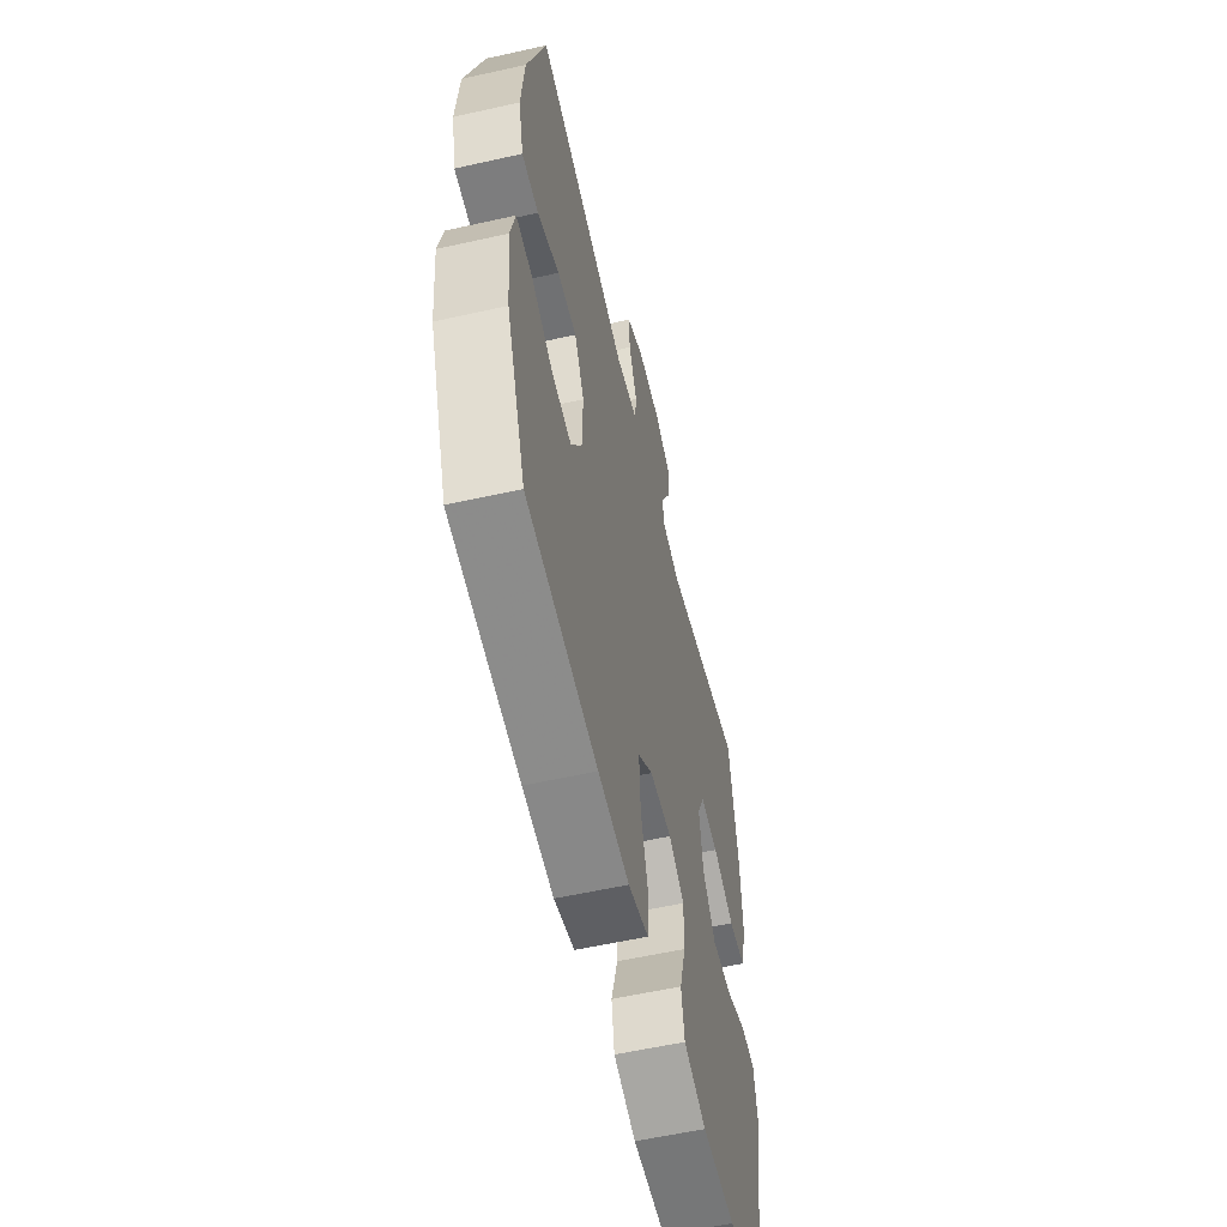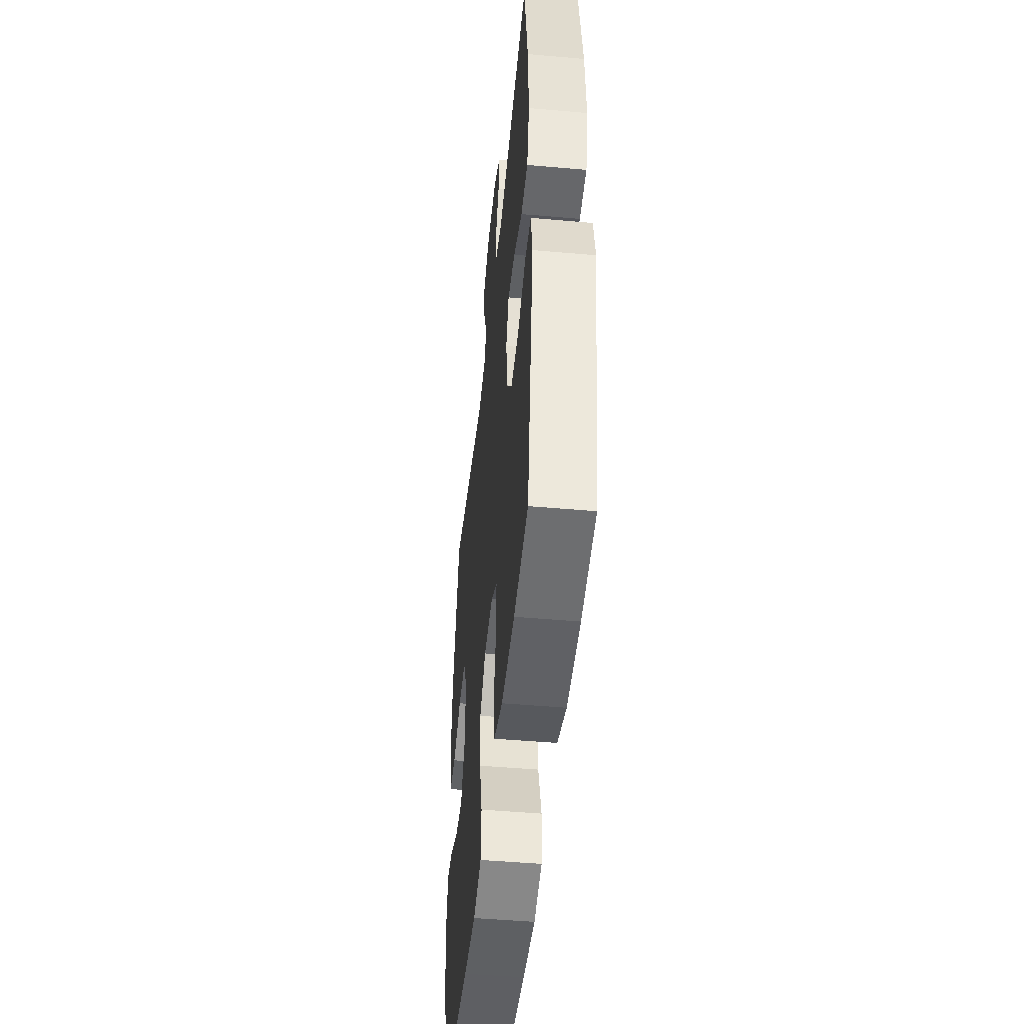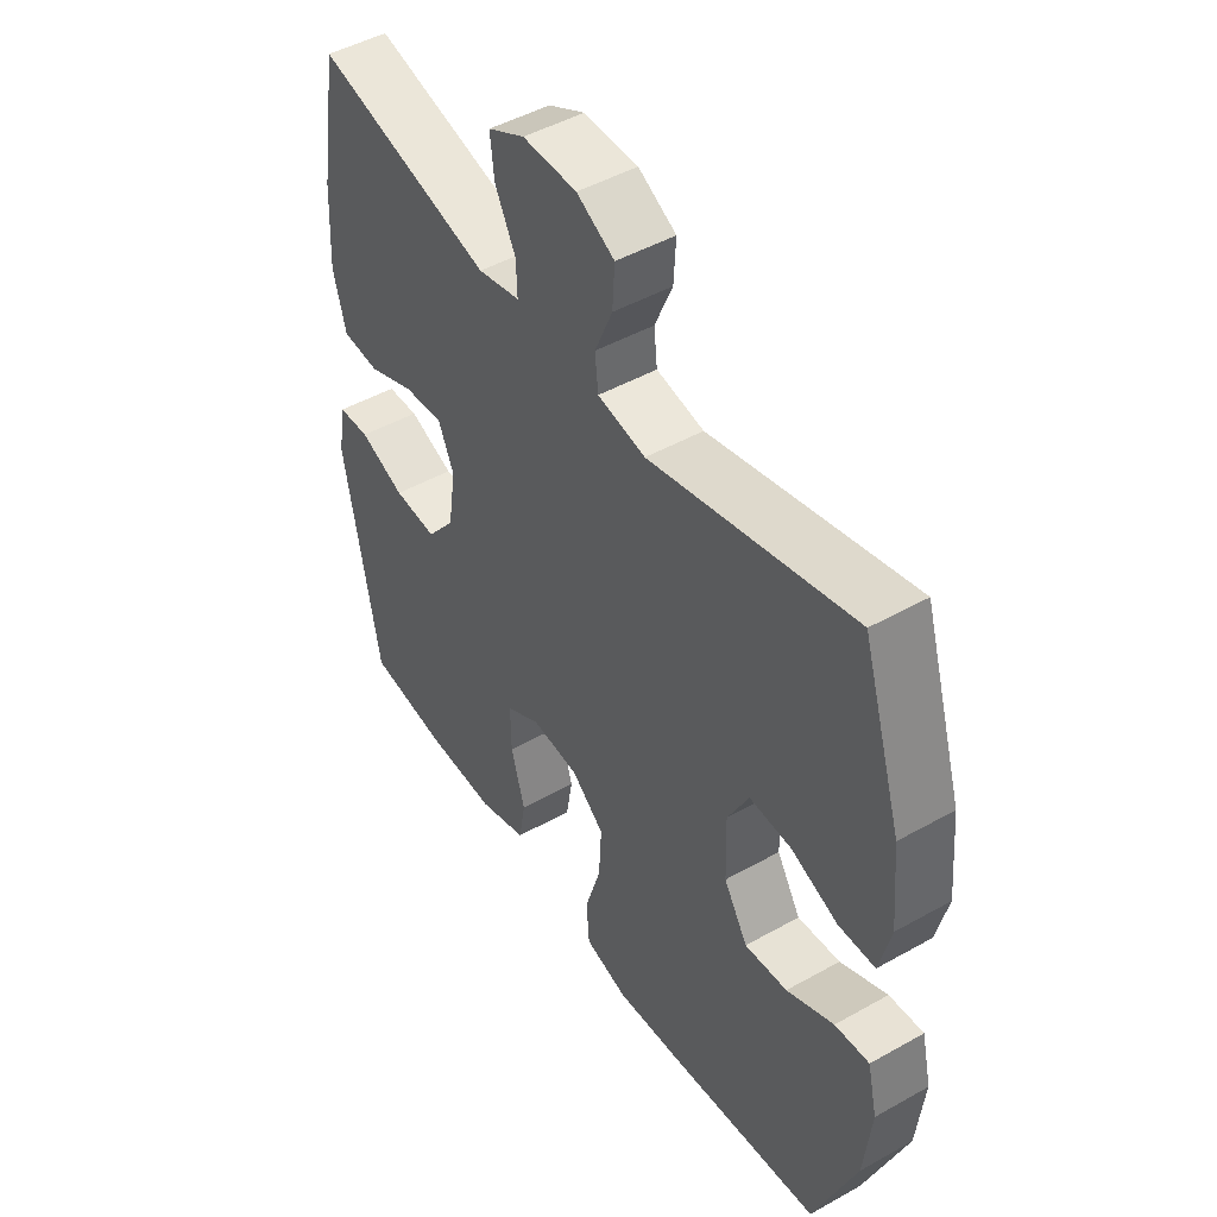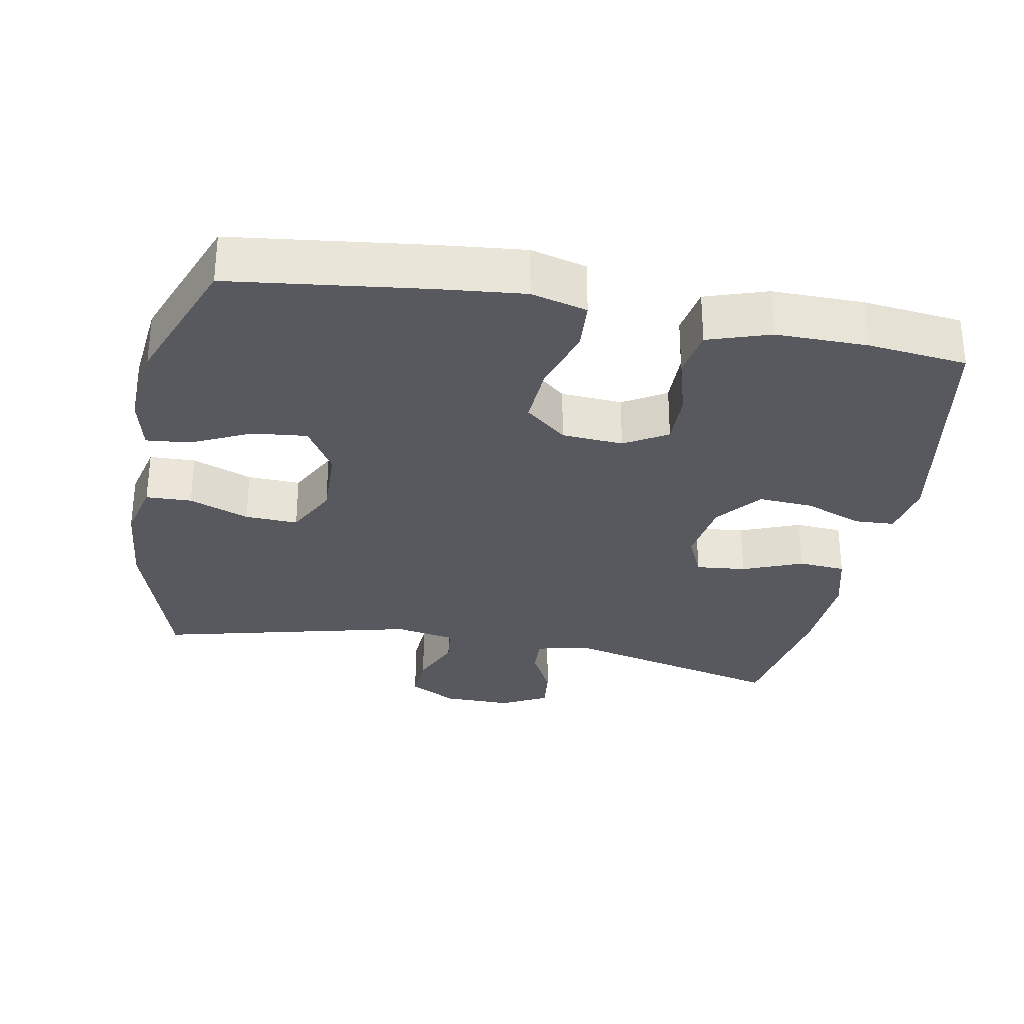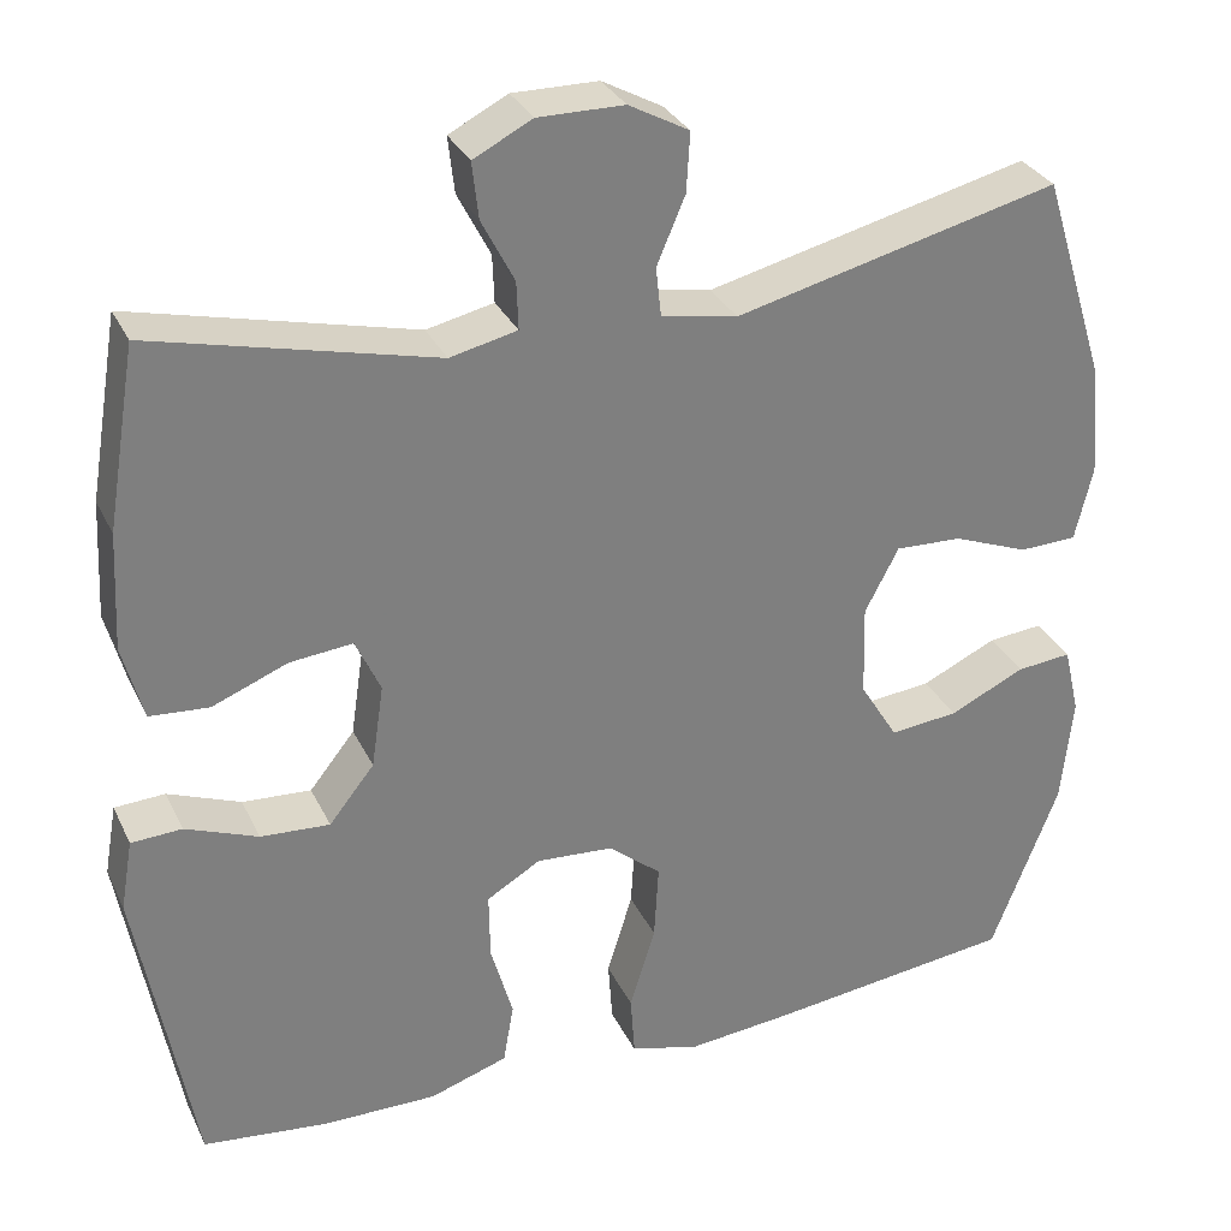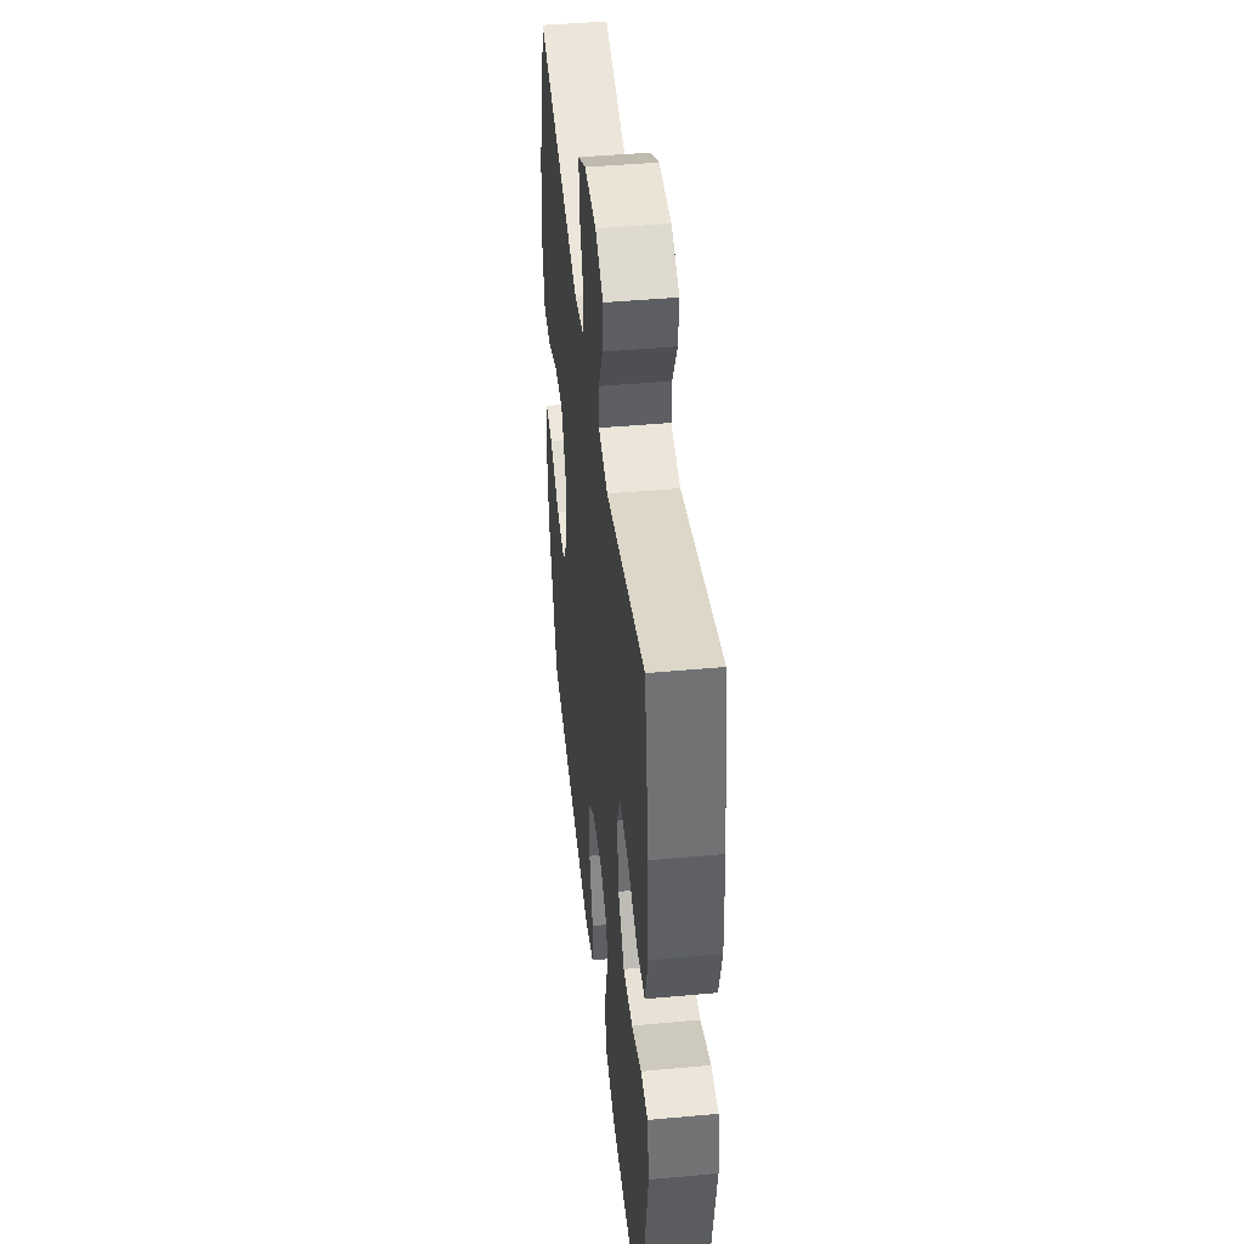
<metadata>
{"format":"obj","ext":"obj","renderer":"f3d","projection":"perspective","resolution":1024,"background":"white","views":[{"elev":-57.4,"azim":103.1,"up":"+Z"},{"elev":-47.8,"azim":-95.7,"up":"+Z"},{"elev":47.4,"azim":57.6,"up":"+Z"},{"elev":-30.3,"azim":169.4,"up":"+Y"},{"elev":31.1,"azim":-22.2,"up":"+Z"},{"elev":44.4,"azim":-96.1,"up":"+Z"}]}
</metadata>
<code>
v 0.5 0.07 0.5
v 0.572 0.07 0.269
v 0.584 0.07 0.14
v 0.564 0.07 0.056
v 0.499 0.07 0.054
v 0.414 0.07 0.087
v 0.339 0.07 0.09
v 0.301 0.07 0.017
v 0.304 0.07 -0.087
v 0.347 0.07 -0.157
v 0.424 0.07 -0.149
v 0.509 0.07 -0.109
v 0.571 0.07 -0.103
v 0.589 0.07 -0.18
v 0.576 0.07 -0.303
v 0.5 0.07 -0.5
v 0.223 0.07 -0.534
v 0.102 0.07 -0.546
v 0.023 0.07 -0.525
v 0.018 0.07 -0.454
v 0.047 0.07 -0.36
v 0.052 0.07 -0.274
v -0.007 0.07 -0.225
v -0.094 0.07 -0.219
v -0.155 0.07 -0.255
v -0.154 0.07 -0.331
v -0.129 0.07 -0.419
v -0.141 0.07 -0.488
v -0.229 0.07 -0.517
v -0.359 0.07 -0.516
v -0.5 0.07 -0.5
v -0.563 0.07 -0.152
v -0.549 0.07 -0.072
v -0.492 0.07 -0.069
v -0.41 0.07 -0.101
v -0.332 0.07 -0.106
v -0.281 0.07 -0.042
v -0.267 0.07 0.052
v -0.295 0.07 0.114
v -0.366 0.07 0.107
v -0.451 0.07 0.073
v -0.518 0.07 0.078
v -0.541 0.07 0.164
v -0.534 0.07 0.296
v -0.5 0.07 0.5
v -0.182 0.07 0.422
v -0.106 0.07 0.439
v -0.108 0.07 0.493
v -0.145 0.07 0.565
v -0.152 0.07 0.628
v -0.086 0.07 0.662
v 0.011 0.07 0.661
v 0.079 0.07 0.624
v 0.075 0.07 0.557
v 0.043 0.07 0.482
v 0.049 0.07 0.427
v 0.135 0.07 0.411
v 0.5 0 0.5
v 0.572 0 0.269
v 0.584 0 0.14
v 0.564 0 0.056
v 0.499 0 0.054
v 0.414 0 0.087
v 0.339 0 0.09
v 0.301 0 0.017
v 0.304 0 -0.087
v 0.347 0 -0.157
v 0.424 0 -0.149
v 0.509 0 -0.109
v 0.571 0 -0.103
v 0.589 0 -0.18
v 0.576 0 -0.303
v 0.5 0 -0.5
v 0.223 0 -0.534
v 0.102 0 -0.546
v 0.023 0 -0.525
v 0.018 0 -0.454
v 0.047 0 -0.36
v 0.052 0 -0.274
v -0.007 0 -0.225
v -0.094 0 -0.219
v -0.155 0 -0.255
v -0.154 0 -0.331
v -0.129 0 -0.419
v -0.141 0 -0.488
v -0.229 0 -0.517
v -0.359 0 -0.516
v -0.5 0 -0.5
v -0.563 0 -0.152
v -0.549 0 -0.072
v -0.492 0 -0.069
v -0.41 0 -0.101
v -0.332 0 -0.106
v -0.281 0 -0.042
v -0.267 0 0.052
v -0.295 0 0.114
v -0.366 0 0.107
v -0.451 0 0.073
v -0.518 0 0.078
v -0.541 0 0.164
v -0.534 0 0.296
v -0.5 0 0.5
v -0.182 0 0.422
v -0.106 0 0.439
v -0.108 0 0.493
v -0.145 0 0.565
v -0.152 0 0.628
v -0.086 0 0.662
v 0.011 0 0.661
v 0.079 0 0.624
v 0.075 0 0.557
v 0.043 0 0.482
v 0.049 0 0.427
v 0.135 0 0.411
f 52 53 54 55
f 52 55 56
f 51 52 56
f 48 49 50 51
f 47 48 51 56
f 46 47 56 57
f 44 45 46
f 43 44 46 57
f 40 41 42 43
f 39 40 43 57
f 32 33 34 35
f 32 35 36
f 31 32 36
f 30 31 36 37
f 26 27 28 29
f 25 26 29 30
f 18 19 20 21
f 18 21 22
f 17 18 22
f 16 17 22
f 15 16 22 23
f 11 12 13 14
f 10 11 14 15
f 3 4 5 6
f 3 6 7
f 2 3 7
f 1 2 7
f 38 39 57 1
f 25 30 37
f 24 25 37 38
f 23 24 38 1
f 10 15 23
f 9 10 23
f 8 9 23
f 1 7 8 23
f 112 111 110 109
f 113 112 109
f 113 109 108
f 108 107 106 105
f 113 108 105 104
f 114 113 104 103
f 103 102 101
f 114 103 101 100
f 100 99 98 97
f 114 100 97 96
f 92 91 90 89
f 93 92 89
f 93 89 88
f 94 93 88 87
f 86 85 84 83
f 87 86 83 82
f 78 77 76 75
f 79 78 75
f 79 75 74
f 79 74 73
f 80 79 73 72
f 71 70 69 68
f 72 71 68 67
f 63 62 61 60
f 64 63 60
f 64 60 59
f 64 59 58
f 58 114 96 95
f 94 87 82
f 95 94 82 81
f 58 95 81 80
f 80 72 67
f 80 67 66
f 80 66 65
f 80 65 64 58
f 1 58 59 2
f 2 59 60 3
f 3 60 61 4
f 4 61 62 5
f 5 62 63 6
f 6 63 64 7
f 7 64 65 8
f 8 65 66 9
f 9 66 67 10
f 10 67 68 11
f 11 68 69 12
f 12 69 70 13
f 13 70 71 14
f 14 71 72 15
f 15 72 73 16
f 16 73 74 17
f 17 74 75 18
f 18 75 76 19
f 19 76 77 20
f 20 77 78 21
f 21 78 79 22
f 22 79 80 23
f 23 80 81 24
f 24 81 82 25
f 25 82 83 26
f 26 83 84 27
f 27 84 85 28
f 28 85 86 29
f 29 86 87 30
f 30 87 88 31
f 31 88 89 32
f 32 89 90 33
f 33 90 91 34
f 34 91 92 35
f 35 92 93 36
f 36 93 94 37
f 37 94 95 38
f 38 95 96 39
f 39 96 97 40
f 40 97 98 41
f 41 98 99 42
f 42 99 100 43
f 43 100 101 44
f 44 101 102 45
f 45 102 103 46
f 46 103 104 47
f 47 104 105 48
f 48 105 106 49
f 49 106 107 50
f 50 107 108 51
f 51 108 109 52
f 52 109 110 53
f 53 110 111 54
f 54 111 112 55
f 55 112 113 56
f 56 113 114 57
f 57 114 58 1

</code>
